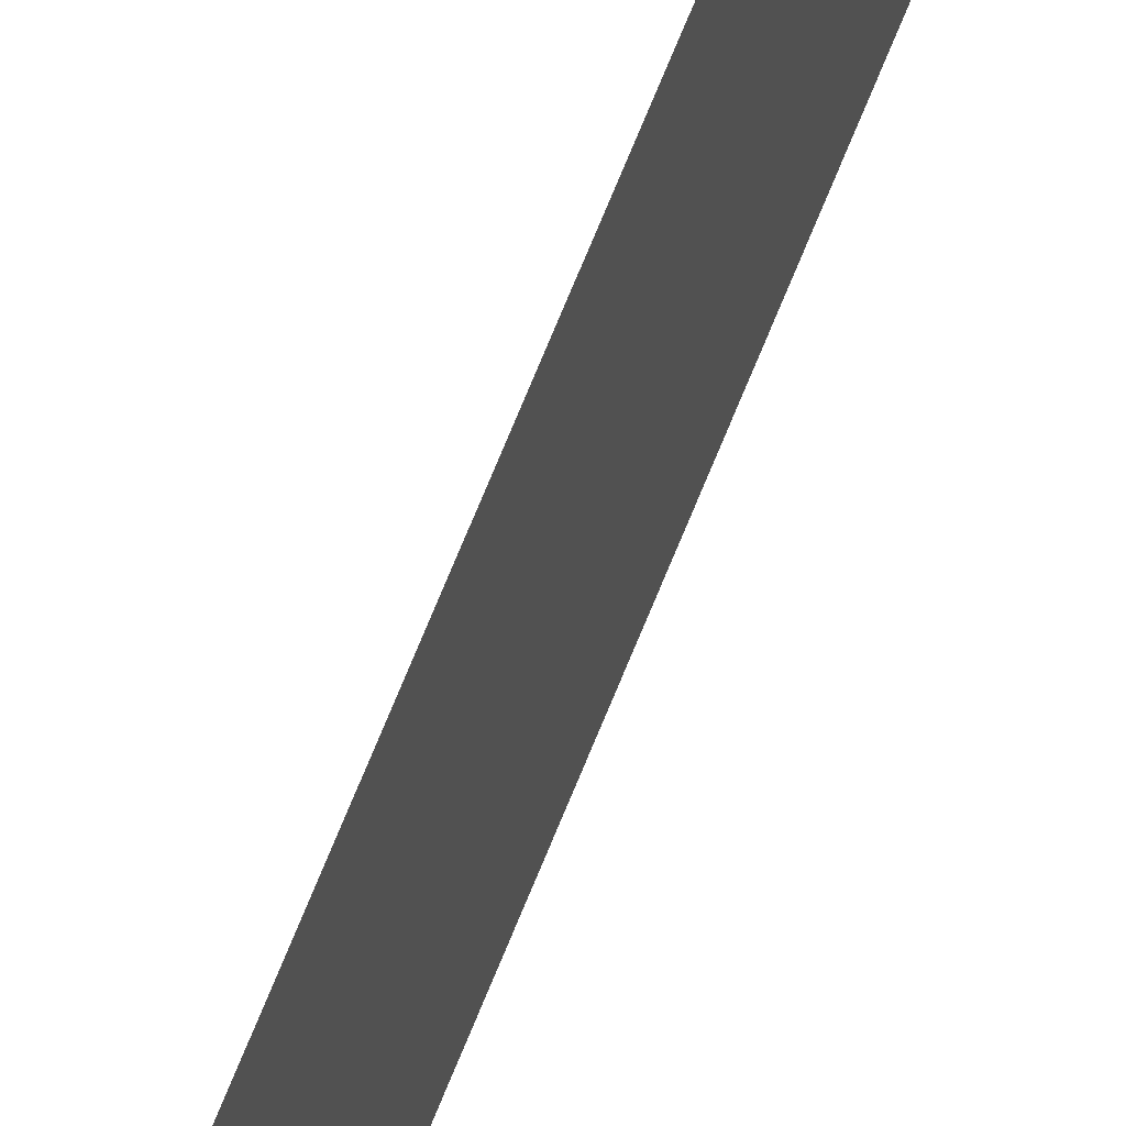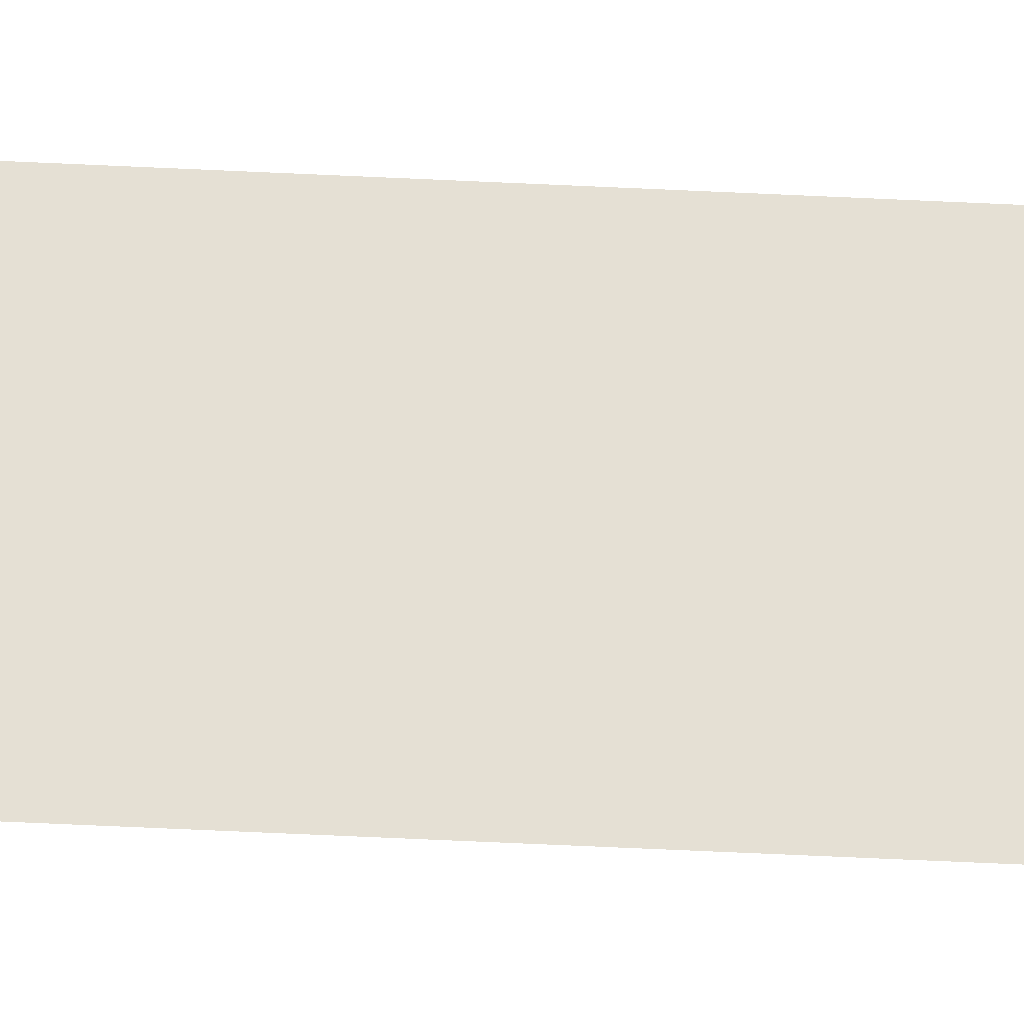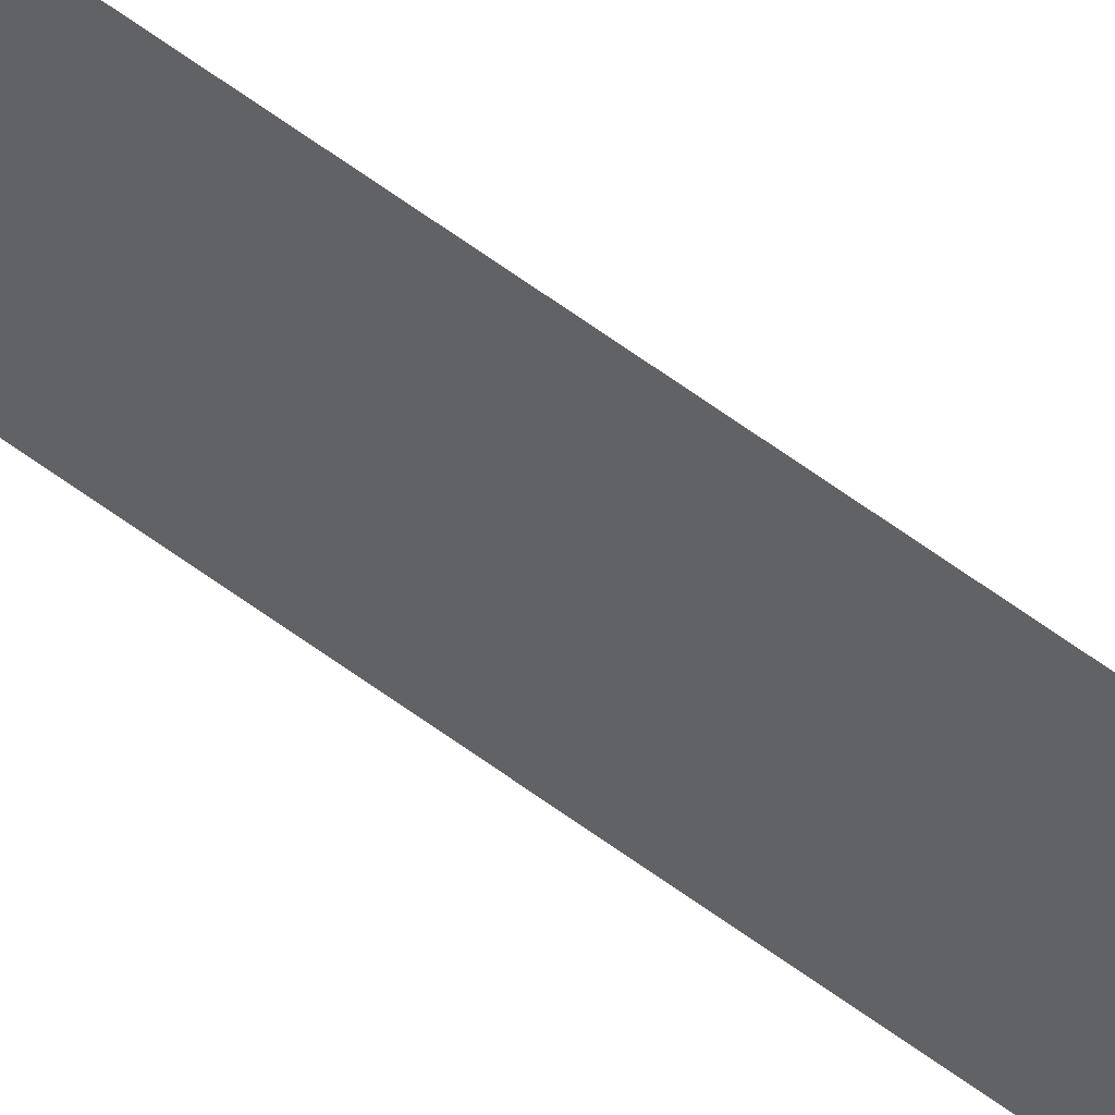
<metadata>
{"format":"obj","ext":"obj","renderer":"f3d","projection":"perspective","resolution":1024,"background":"white","views":[{"elev":50.2,"azim":18.2,"up":"+Z"},{"elev":-23.5,"azim":83.9,"up":"+Z"},{"elev":49.7,"azim":131.1,"up":"+Z"}]}
</metadata>
<code>
v 13.79 30.75 -126.1
v 13.79 31.75 -126.1
v 13.79 30.75 -126.1
v 13.79 31.75 -126.1
v 13.79 30.75 -126.1
v 13.79 31.75 -126.1
v 13.79 30.75 -126.1
v 13.79 31.75 -126.1
f 1 2 3
f 3 2 4
f 5 6 7
f 7 6 8

</code>
